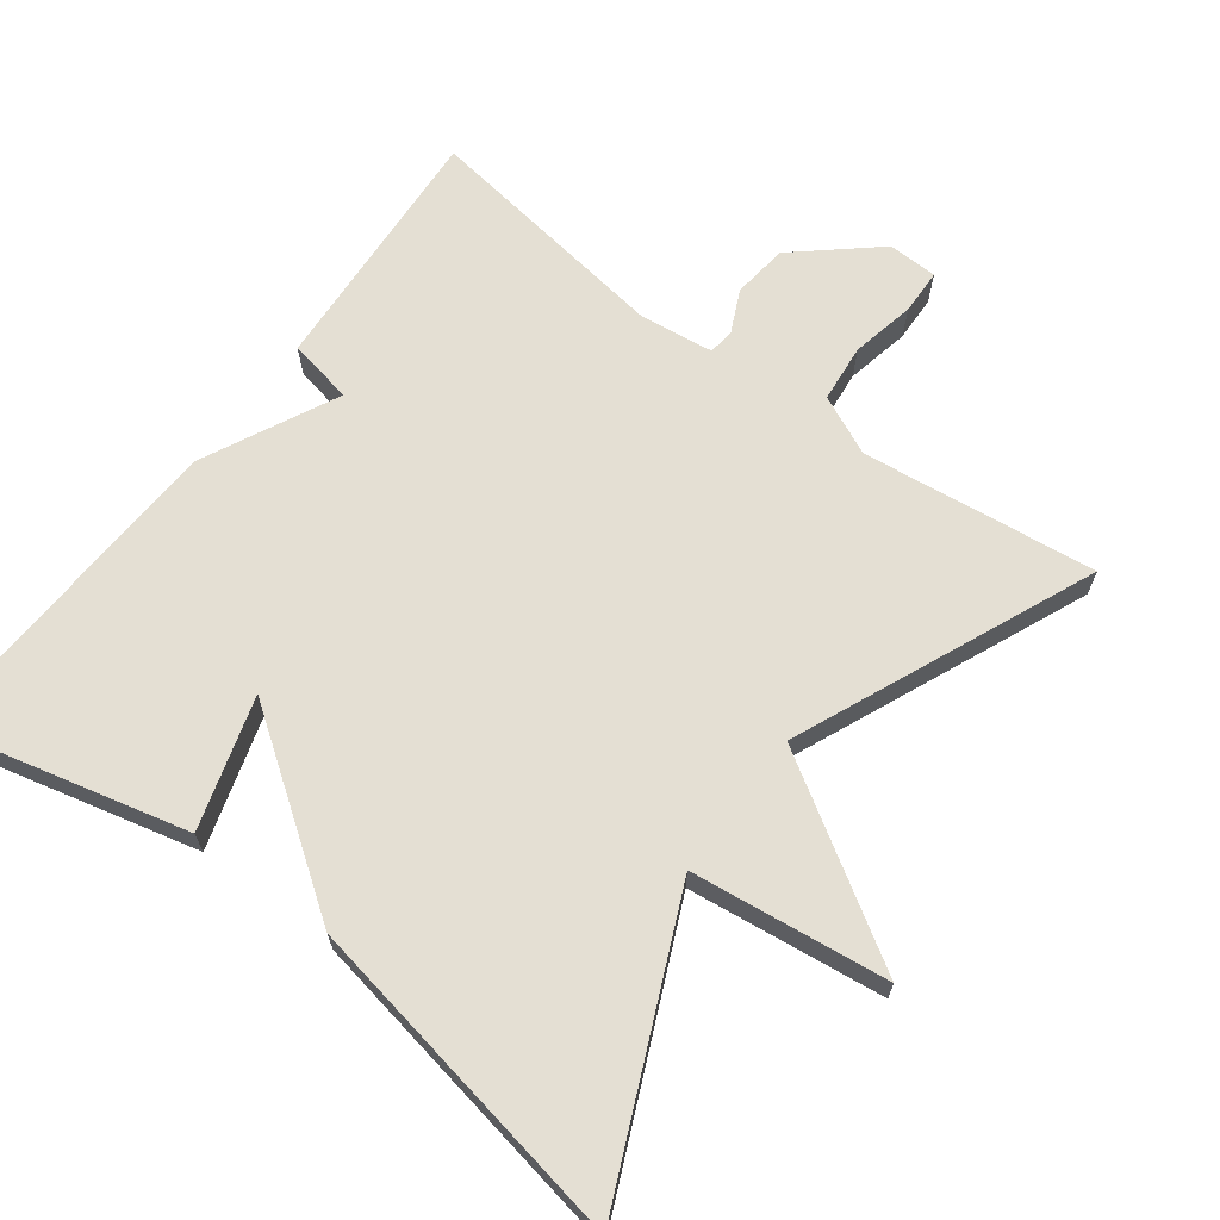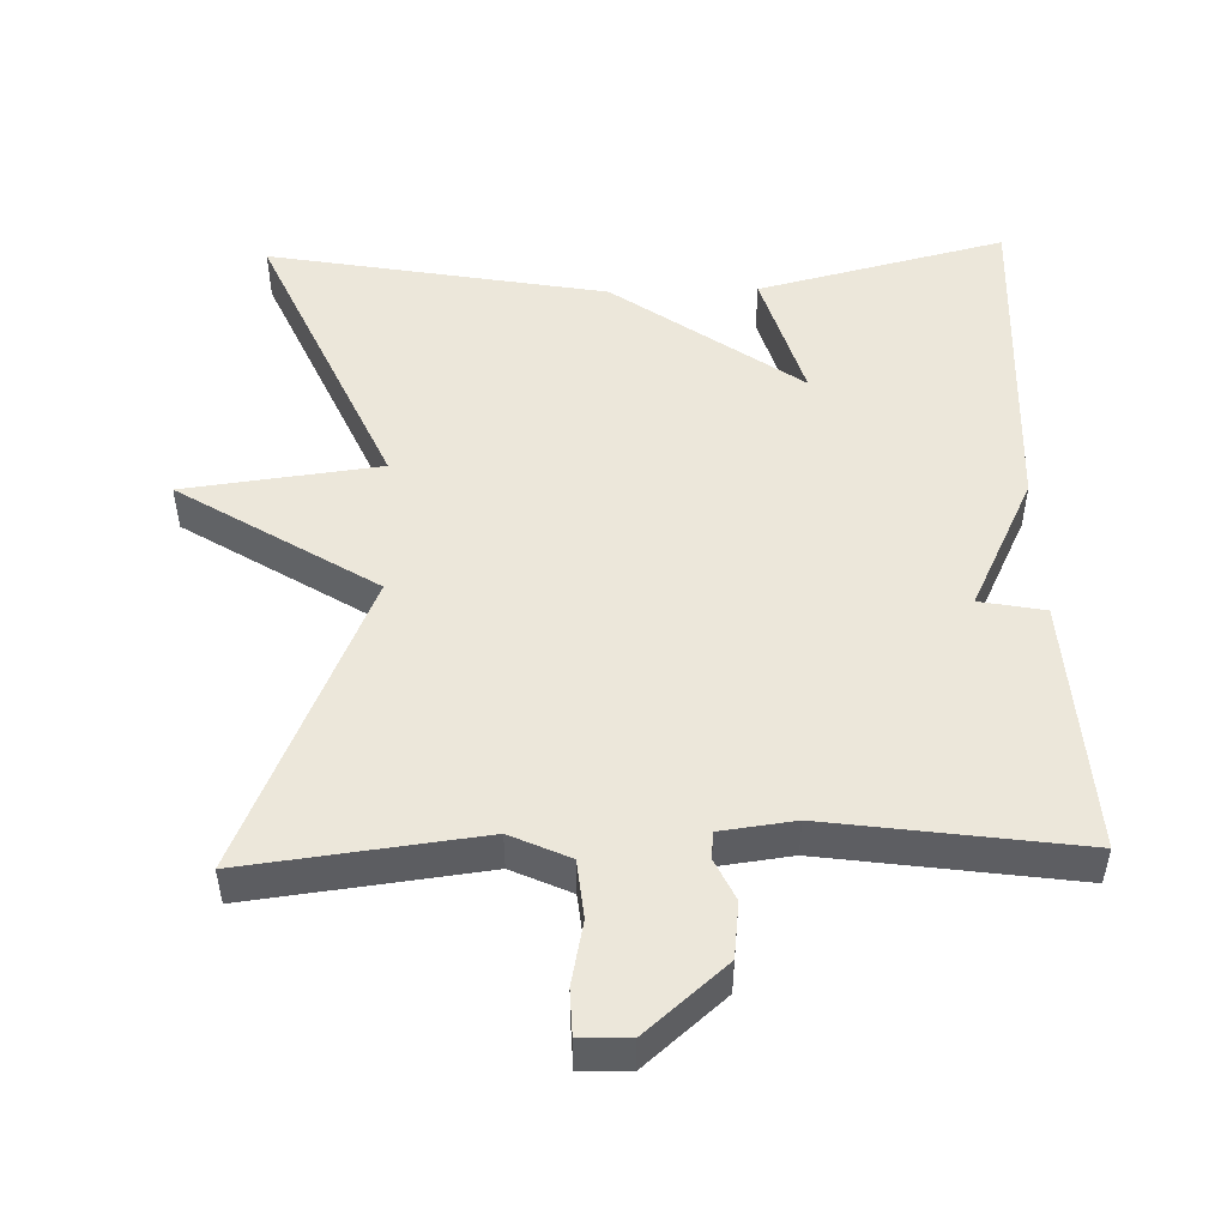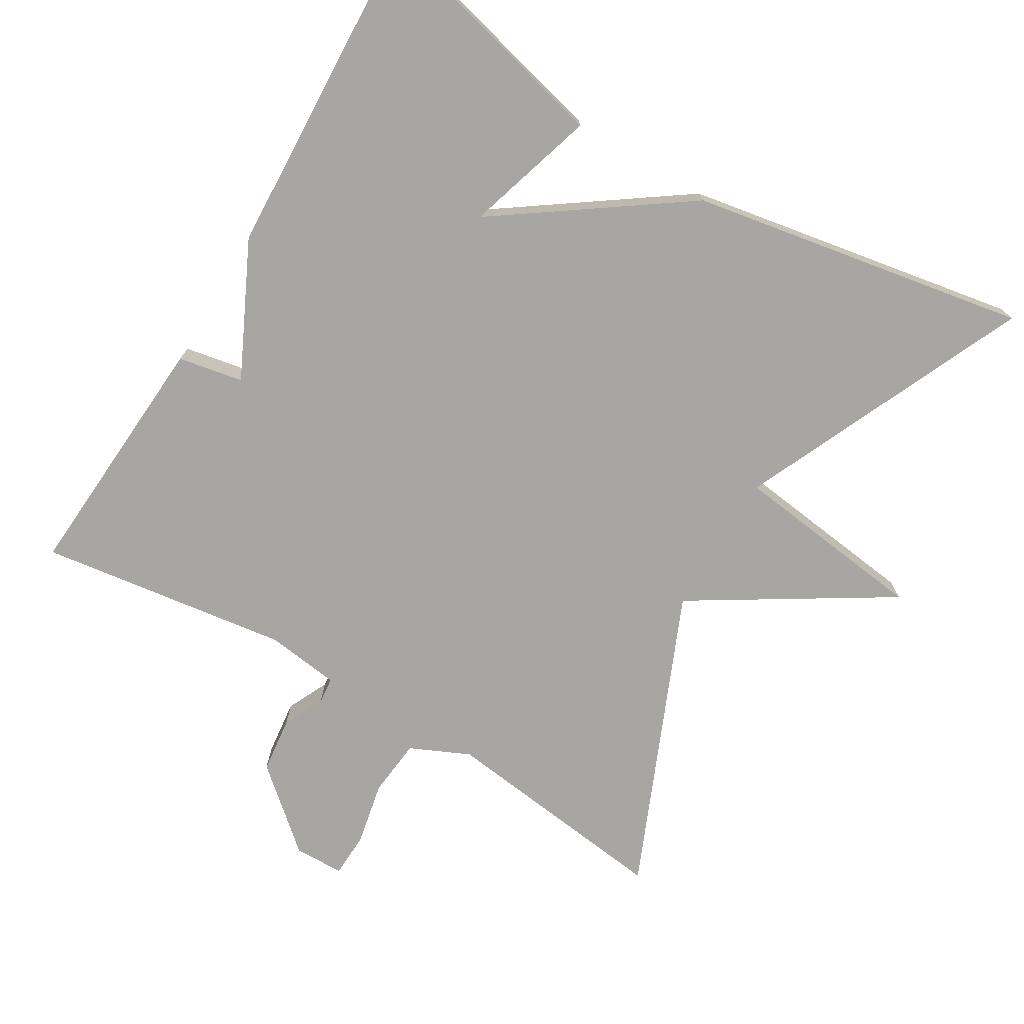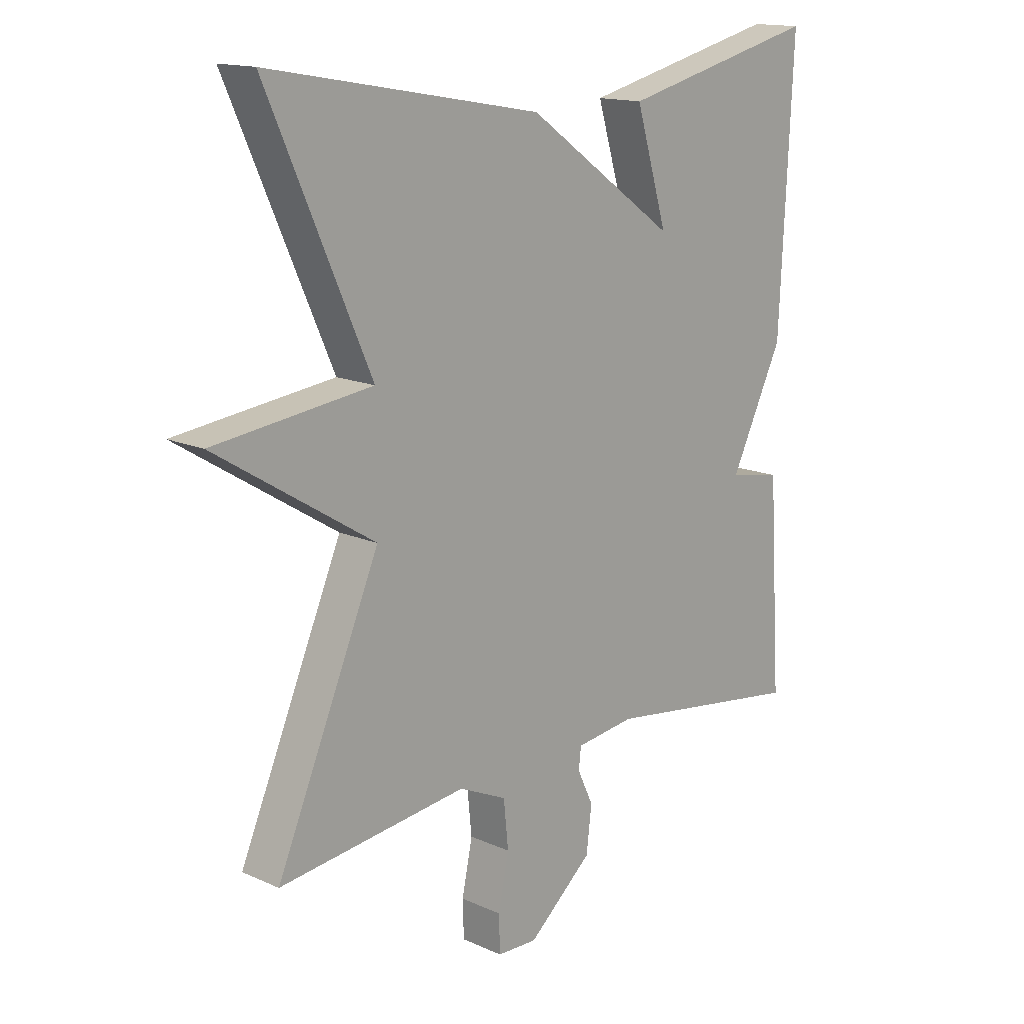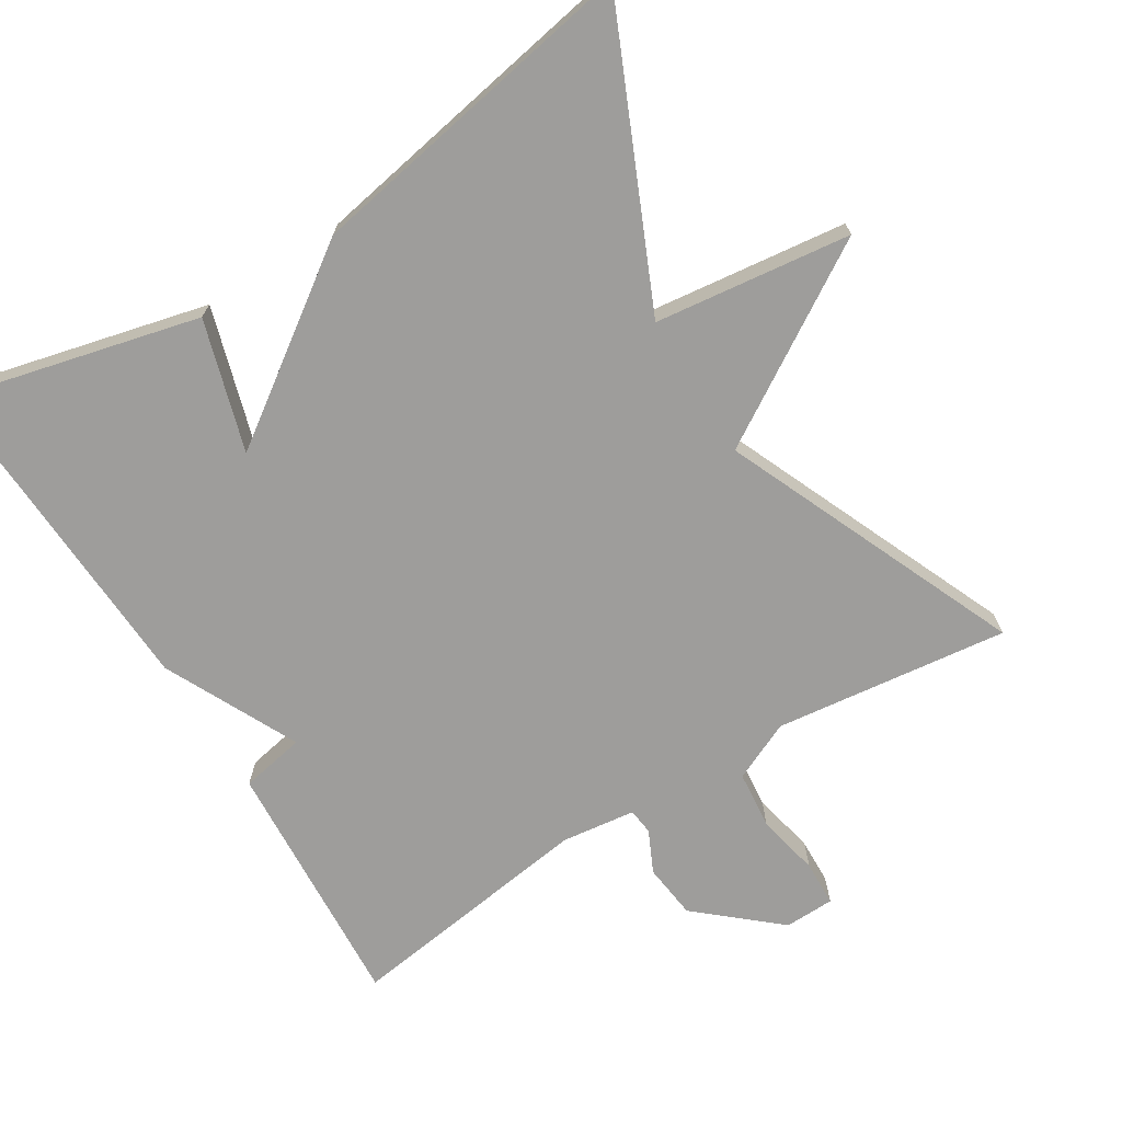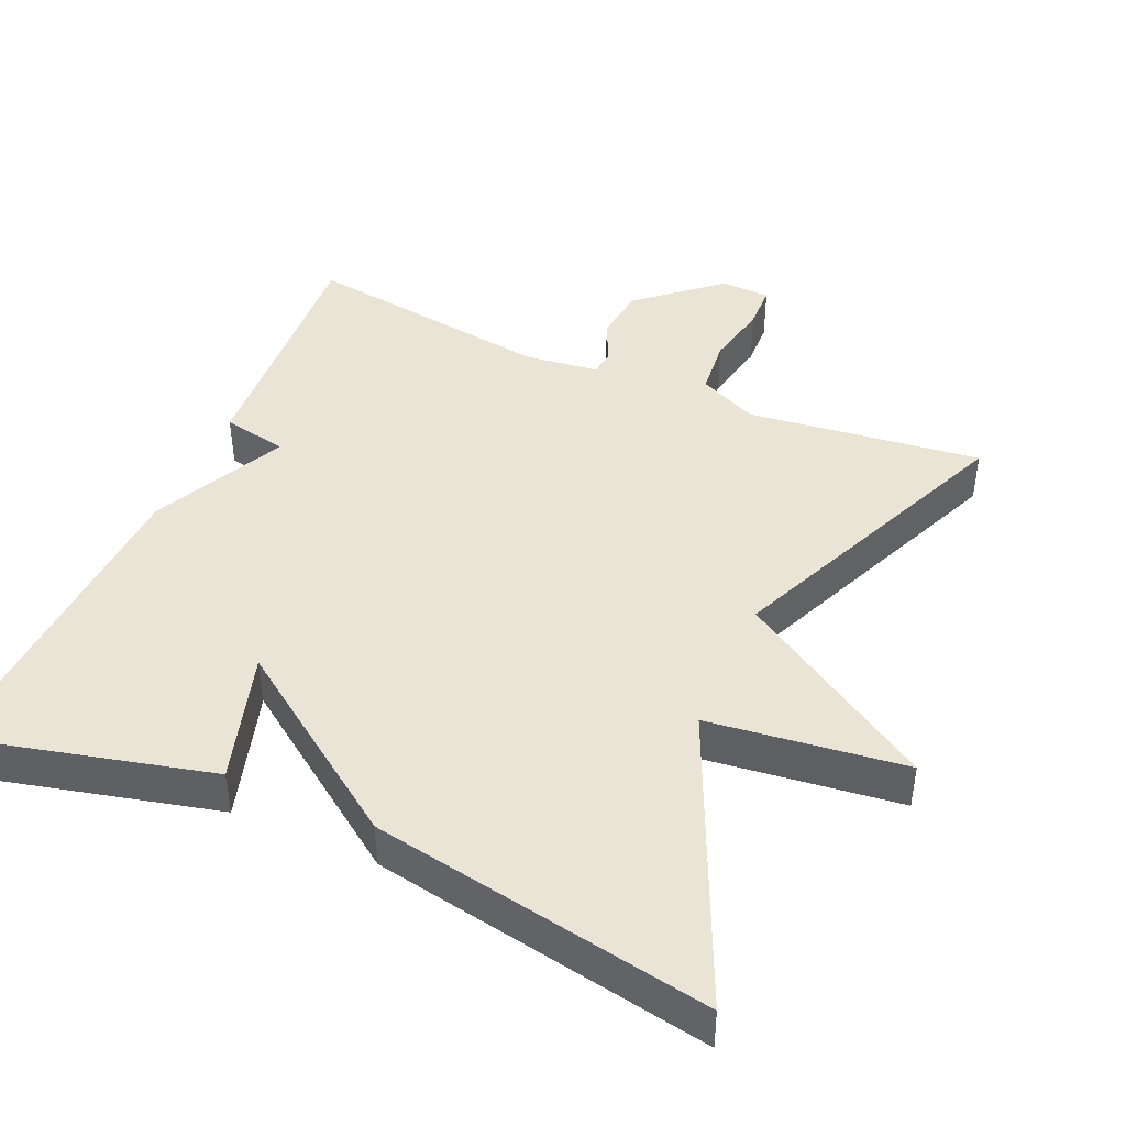
<metadata>
{"format":"obj","ext":"obj","renderer":"f3d","projection":"perspective","resolution":1024,"background":"white","views":[{"elev":66.8,"azim":36.9,"up":"+Y"},{"elev":50.3,"azim":178.4,"up":"+Y"},{"elev":-74.0,"azim":-30.9,"up":"+Y"},{"elev":15.1,"azim":133.7,"up":"+Z"},{"elev":-70.6,"azim":31.8,"up":"+Y"},{"elev":43.8,"azim":23.7,"up":"+Y"}]}
</metadata>
<code>
v 0.5 0.07 -0.5
v 0.18 0.07 -0.461
v 0.099 0.07 -0.498
v 0.091 0.07 -0.577
v 0.109 0.07 -0.664
v 0.107 0.07 -0.726
v 0.039 0.07 -0.728
v -0.07 0.07 -0.634
v -0.079 0.07 -0.558
v -0.052 0.07 -0.501
v -0.056 0.07 -0.465
v -0.157 0.07 -0.452
v -0.5 0.07 -0.5
v -0.478 0.07 -0.153
v -0.389 0.07 -0.136
v -0.478 0.07 0.047
v -0.5 0.07 0.5
v -0.162 0.07 0.417
v -0.216 0.07 0.238
v 0.038 0.07 0.417
v 0.5 0.07 0.5
v 0.325 0.07 0.107
v 0.593 0.07 0.074
v 0.325 0.07 -0.093
v 0.5 0 -0.5
v 0.18 0 -0.461
v 0.099 0 -0.498
v 0.091 0 -0.577
v 0.109 0 -0.664
v 0.107 0 -0.726
v 0.039 0 -0.728
v -0.07 0 -0.634
v -0.079 0 -0.558
v -0.052 0 -0.501
v -0.056 0 -0.465
v -0.157 0 -0.452
v -0.5 0 -0.5
v -0.478 0 -0.153
v -0.389 0 -0.136
v -0.478 0 0.047
v -0.5 0 0.5
v -0.162 0 0.417
v -0.216 0 0.238
v 0.038 0 0.417
v 0.5 0 0.5
v 0.325 0 0.107
v 0.593 0 0.074
v 0.325 0 -0.093
f 22 23 24
f 19 20 21 22
f 19 22 24
f 17 18 19
f 16 17 19
f 15 16 19
f 24 1 2
f 19 24 2
f 15 19 2
f 12 13 14 15
f 11 12 15 2
f 8 9 10
f 7 8 10
f 6 7 10
f 5 6 10
f 4 5 10
f 3 4 10 11
f 2 3 11
f 48 47 46
f 46 45 44 43
f 48 46 43
f 43 42 41
f 43 41 40
f 43 40 39
f 26 25 48
f 26 48 43
f 26 43 39
f 39 38 37 36
f 26 39 36 35
f 34 33 32
f 34 32 31
f 34 31 30
f 34 30 29
f 34 29 28
f 35 34 28 27
f 35 27 26
f 1 25 26 2
f 2 26 27 3
f 3 27 28 4
f 4 28 29 5
f 5 29 30 6
f 6 30 31 7
f 7 31 32 8
f 8 32 33 9
f 9 33 34 10
f 10 34 35 11
f 11 35 36 12
f 12 36 37 13
f 13 37 38 14
f 14 38 39 15
f 15 39 40 16
f 16 40 41 17
f 17 41 42 18
f 18 42 43 19
f 19 43 44 20
f 20 44 45 21
f 21 45 46 22
f 22 46 47 23
f 23 47 48 24
f 24 48 25 1

</code>
